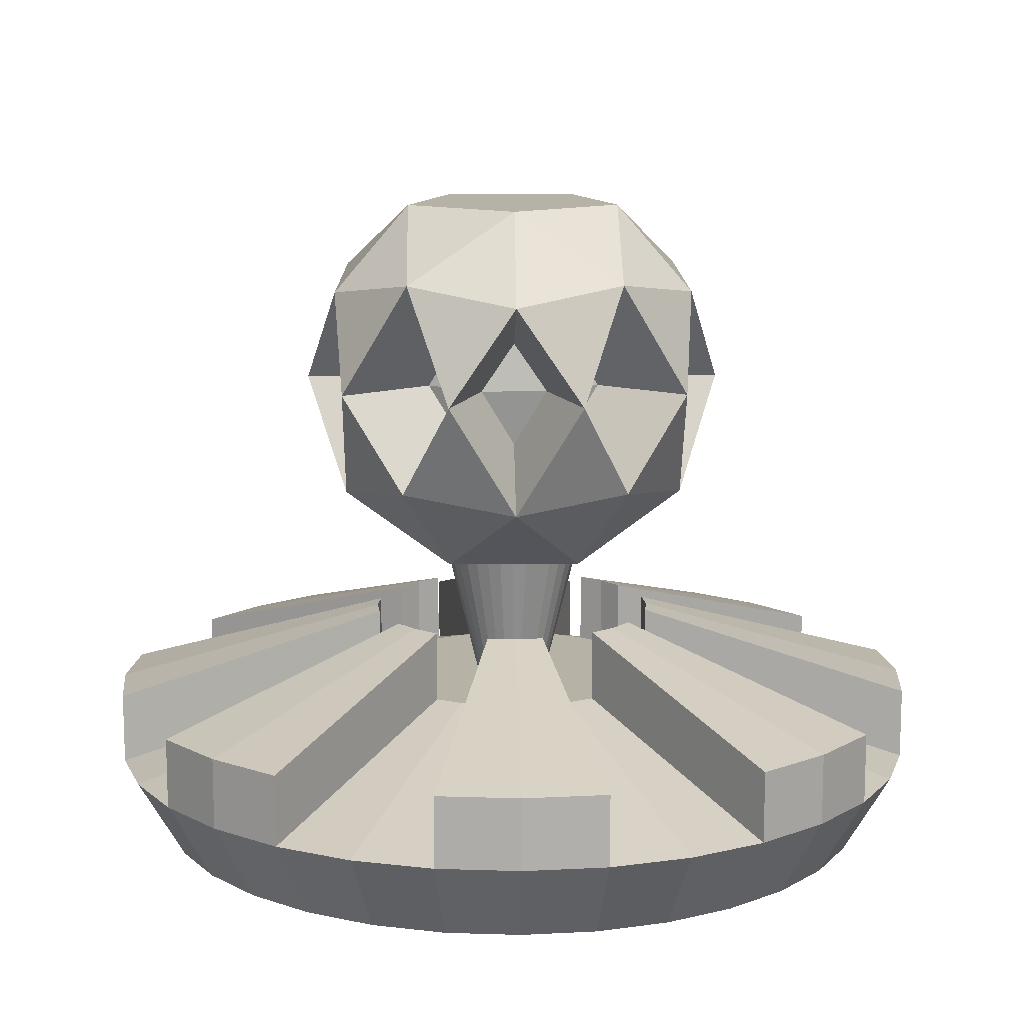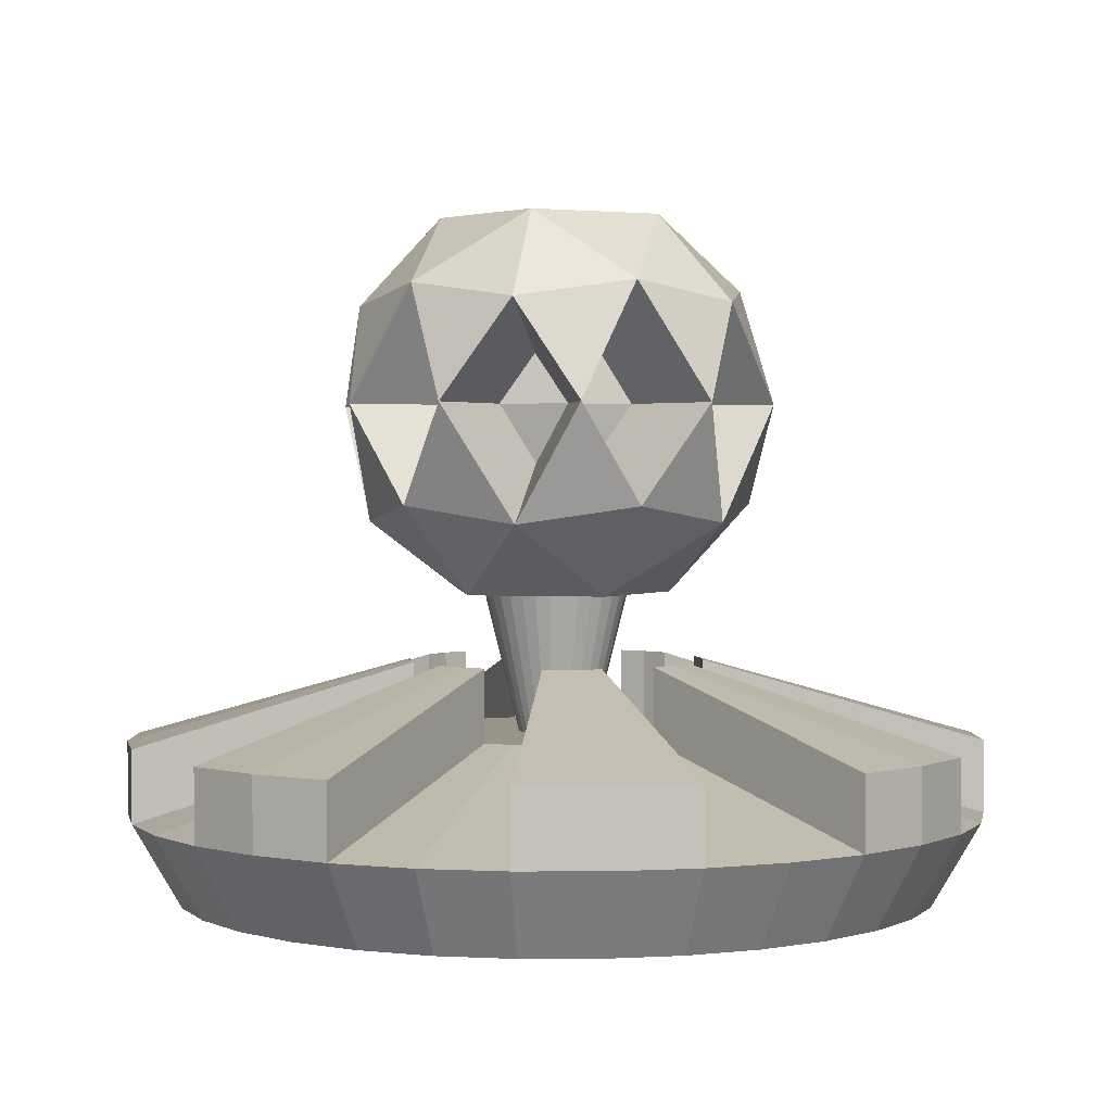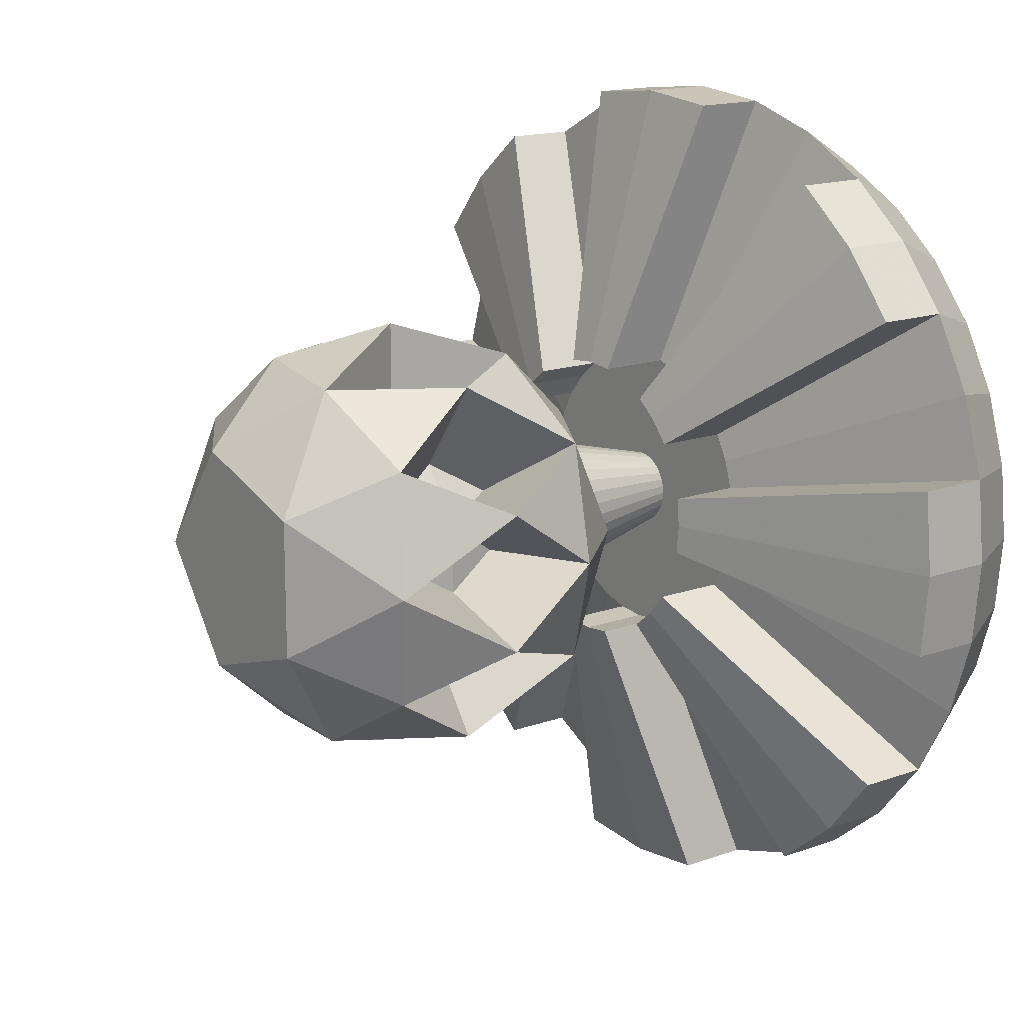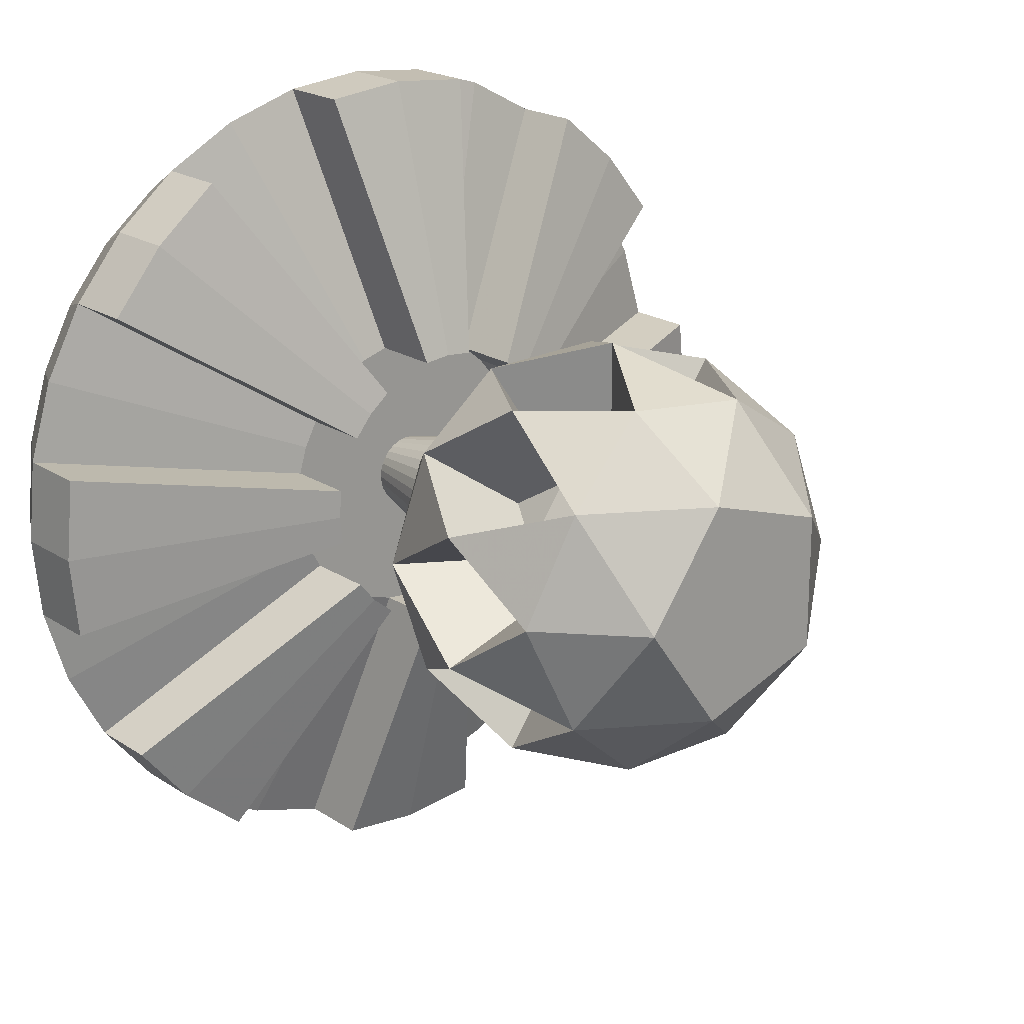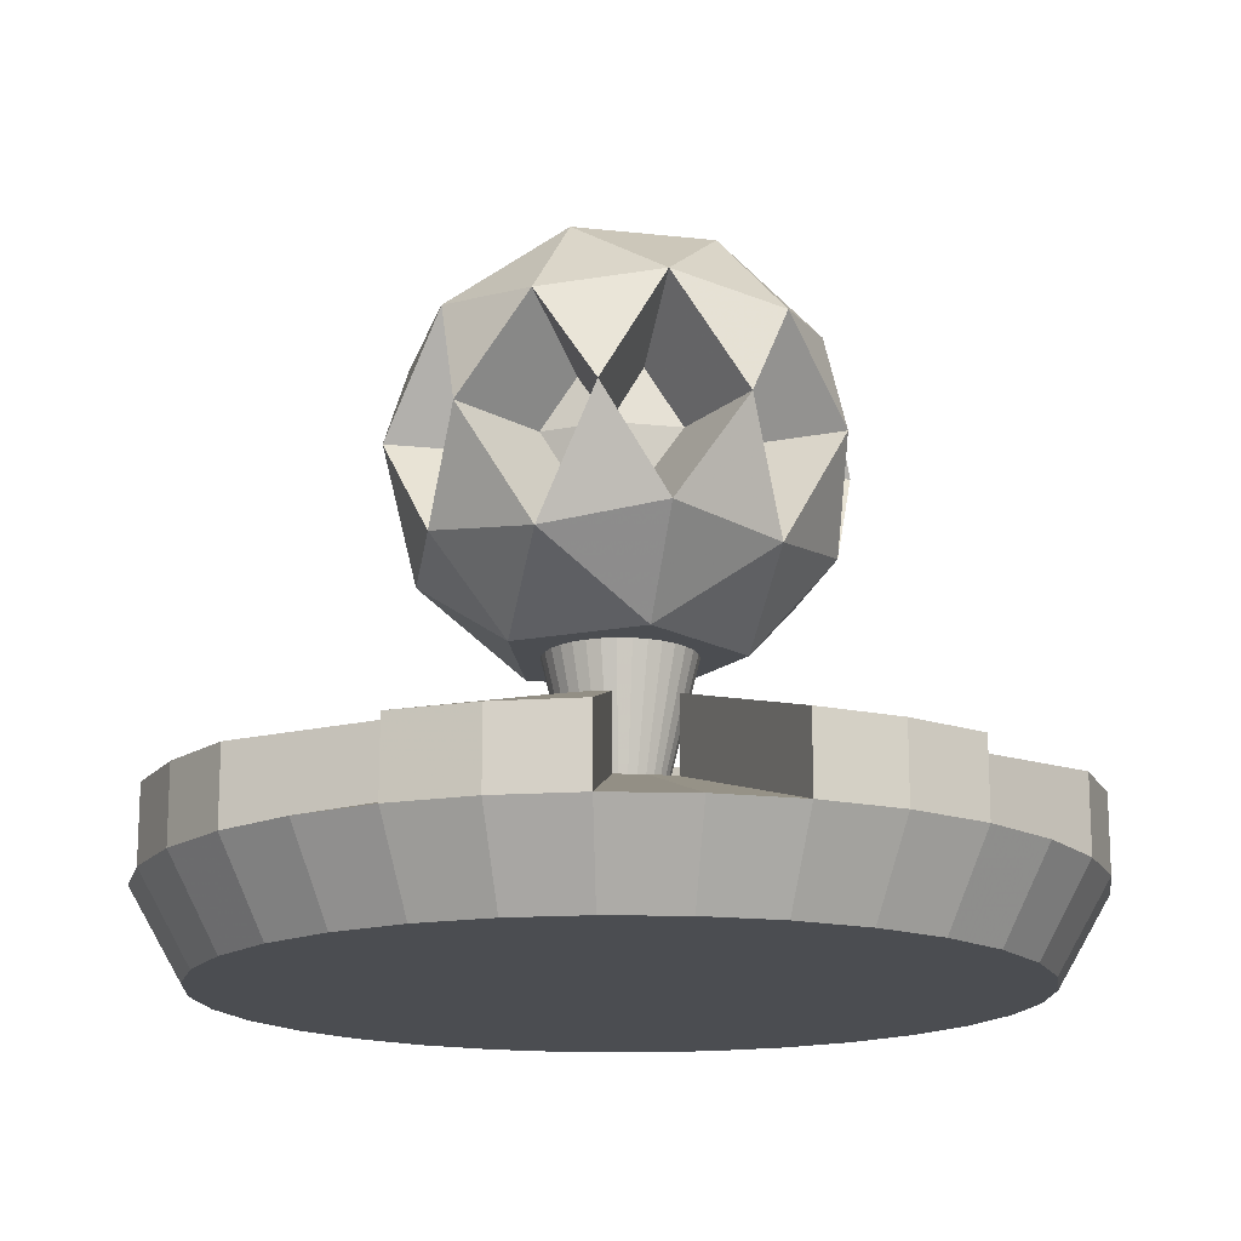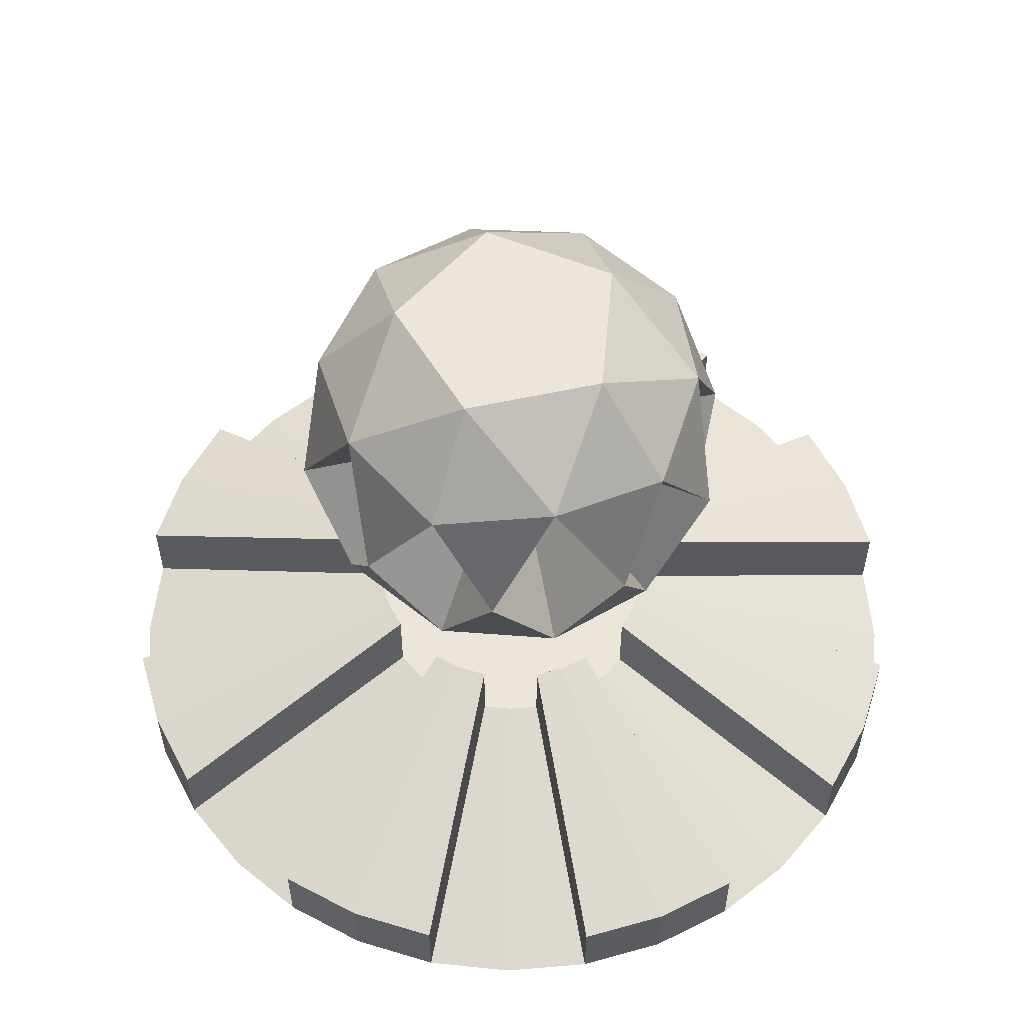
<metadata>
{"format":"obj","ext":"obj","renderer":"f3d","projection":"perspective","resolution":1024,"background":"white","views":[{"elev":12.3,"azim":88.7,"up":"+Y"},{"elev":1.9,"azim":173.9,"up":"+Y"},{"elev":15.6,"azim":-126.9,"up":"+Z"},{"elev":20.6,"azim":139.4,"up":"+Z"},{"elev":-16.0,"azim":-31.0,"up":"+Y"},{"elev":56.4,"azim":113.1,"up":"+Y"}]}
</metadata>
<code>
o Icosphere
v 1.447 3.728 1.051
v -0.5528 3.728 1.701
v -1.789 3.728 0
v -0.5528 3.728 -1.701
v 1.447 3.728 -1.051
v 0.5528 5.517 1.701
v -1.447 5.517 1.051
v -1.447 5.517 -1.051
v 0.5528 5.517 -1.701
v 1.789 5.517 0
v -0.3249 2.921 1
v 0.8506 2.921 0.618
v 0.5257 3.571 1.618
v 1.701 3.571 0
v 0.8506 2.921 -0.618
v -1.051 2.921 0
v -1.376 3.571 1
v -0.3249 2.921 -1
v -1.376 3.571 -1
v 0.5257 3.571 -1.618
v 1.902 4.623 0.618
v 1.902 4.623 -0.618
v 0 4.623 2
v 1.176 4.623 1.618
v -1.902 4.623 0.618
v -1.176 4.623 1.618
v -1.176 4.623 -1.618
v -1.902 4.623 -0.618
v 1.176 4.623 -1.618
v 0 4.623 -2
v 1.376 5.674 1
v -0.5257 5.674 1.618
v -1.701 5.674 0
v -0.5257 5.674 -1.618
v 1.376 5.674 -1
v 0.3249 6.324 1
v 1.051 6.324 0
v -0.8506 6.324 0.618
v -0.8506 6.324 -0.618
v 0.3249 6.324 -1
v 0.7236 4.175 0.5257
v -0.2764 4.175 0.8506
v -0.8944 4.175 0
v -0.2764 4.175 -0.8506
v 0.7236 4.175 -0.5257
v 0.2764 5.07 0.8506
v -0.7236 5.07 0.5257
v -0.7236 5.07 -0.5257
v 0.2764 5.07 -0.8506
v 0.8944 5.07 0
v 0.2629 4.097 0.809
v 0.8506 4.097 0
v -0.6882 4.097 0.5
v -0.6882 4.097 -0.5
v 0.2629 4.097 -0.809
v 0.9511 4.623 0.309
v 0.9511 4.623 -0.309
v 0 4.623 1
v 0.5878 4.623 0.809
v -0.9511 4.623 0.309
v -0.5878 4.623 0.809
v -0.5878 4.623 -0.809
v -0.9511 4.623 -0.309
v 0.5878 4.623 -0.809
v 0 4.623 -1
v 0.6882 5.148 0.5
v -0.2629 5.148 0.809
v -0.8506 5.148 0
v -0.2629 5.148 -0.809
v 0.6882 5.148 -0.5
v 0.6731 0.1748 -3.384
v 0 3.515 0.7998
v 1.32 0.1748 -3.188
v 0.1561 3.515 0.7844
v 1.917 0.1748 -2.869
v 0.3061 3.515 0.7389
v 2.44 0.1748 -2.44
v 0.4445 3.515 0.665
v 2.869 0.1748 -1.917
v 0.5657 3.514 0.5655
v 3.188 0.1748 -1.32
v 0.6652 3.514 0.4443
v 3.384 0.1748 -0.6731
v 0.7391 3.513 0.3059
v 3.45 0.1748 -3e-06
v 0.7846 3.513 0.1559
v 3.384 0.1748 0.6731
v 0.8 3.512 -0.000197
v 0 0.2712 0.006294
v 0.7846 3.511 -0.1563
v 3.188 0.1748 1.32
v 0.7391 3.511 -0.3063
v 2.869 0.1748 1.917
v 0.6652 3.51 -0.4446
v 2.44 0.1748 2.44
v 0.5657 3.51 -0.5659
v 1.917 0.1748 2.869
v 0.4445 3.509 -0.6654
v 1.32 0.1748 3.188
v 0.3061 3.509 -0.7393
v 0.6731 0.1748 3.384
v 0.1561 3.509 -0.7848
v 2e-06 0.1748 3.45
v -0 3.509 -0.8002
v -0.6731 0.1748 3.384
v -0.1561 3.509 -0.7848
v -1.32 0.1748 3.188
v -0.3061 3.509 -0.7393
v -1.917 0.1748 2.869
v -0.4445 3.509 -0.6654
v -2.44 0.1748 2.44
v -0.5657 3.51 -0.5659
v -2.869 0.1748 1.917
v -0.6652 3.51 -0.4446
v -3.188 0.1748 1.32
v -0.7391 3.511 -0.3063
v -3.384 0.1748 0.6731
v -0.7846 3.511 -0.1563
v -3.45 0.1748 0
v -0.8 3.512 -0.000196
v -3.384 0.1748 -0.6731
v -0.7846 3.513 0.1559
v -3.188 0.1748 -1.32
v -0.7391 3.513 0.3059
v -2.869 0.1748 -1.917
v -0.6652 3.514 0.4443
v -2.44 0.1748 -2.44
v -0.5657 3.514 0.5655
v -1.917 0.1748 -2.869
v -0.4445 3.515 0.665
v -1.32 0.1748 -3.188
v -0.3061 3.515 0.7389
v -0.6731 0.1748 -3.384
v -0.1561 3.515 0.7844
v 0 0.1748 -3.45
v 0.7589 0.9366 -3.815
v 1.489 0.9366 -3.594
v 2.161 0.9366 -3.234
v 2.75 0.9366 -2.75
v 3.234 0.9366 -2.161
v 3.594 0.9366 -1.489
v 3.815 0.9366 -0.7589
v 3.89 0.9366 -3e-06
v 3.815 0.9366 0.7589
v 3.594 0.9366 1.489
v 3.234 0.9366 2.161
v 2.75 0.9366 2.75
v 2.161 0.9366 3.234
v 1.489 0.9366 3.594
v 0.7589 0.9366 3.815
v 2e-06 0.9366 3.89
v -0.7589 0.9366 3.815
v -1.489 0.9366 3.594
v -2.161 0.9366 3.234
v -2.75 0.9366 2.75
v -3.234 0.9366 2.161
v -3.594 0.9366 1.489
v -3.815 0.9366 0.7589
v -3.89 0.9366 1e-06
v -3.815 0.9366 -0.7589
v -3.594 0.9366 -1.489
v -3.234 0.9366 -2.161
v -2.75 0.9366 -2.75
v -2.161 0.9366 -3.234
v -1.489 0.9366 -3.594
v -0.7589 0.9366 -3.815
v 0 0.9366 -3.89
v 0.2623 1.649 -1.318
v 0.5144 1.649 -1.242
v 0.7469 1.649 -1.118
v 0.9506 1.649 -0.9506
v 1.118 1.649 -0.7469
v 1.242 1.649 -0.5144
v 1.318 1.649 -0.2623
v 1.344 1.649 -1e-06
v 1.318 1.649 0.2623
v 1.242 1.649 0.5144
v 1.118 1.649 0.7469
v 0.9506 1.649 0.9506
v 0.7469 1.649 1.118
v 0.5144 1.649 1.242
v 0.2623 1.649 1.318
v 1e-06 1.649 1.344
v -0.2623 1.649 1.318
v -0.5144 1.649 1.242
v -0.7469 1.649 1.118
v -0.9506 1.649 0.9506
v -1.118 1.649 0.7469
v -1.242 1.649 0.5144
v -1.318 1.649 0.2623
v -1.344 1.649 -0
v -1.318 1.649 -0.2623
v -1.242 1.649 -0.5144
v -1.118 1.649 -0.7469
v -0.9506 1.649 -0.9506
v -0.7469 1.649 -1.118
v -0.5144 1.649 -1.242
v -0.2623 1.649 -1.318
v 0 1.649 -1.344
v 0.7589 1.594 -3.815
v 2.161 1.594 -3.234
v 2.75 1.594 -2.75
v 3.234 1.594 -2.161
v 3.815 1.594 -0.7589
v 3.89 1.594 -3e-06
v 3.815 1.594 0.7589
v 3.234 1.594 2.161
v 2.75 1.594 2.75
v 2.161 1.594 3.234
v 0.7589 1.594 3.815
v 2e-06 1.594 3.89
v -0.7589 1.594 3.815
v -2.161 1.594 3.234
v -2.75 1.594 2.75
v -3.234 1.594 2.161
v -3.815 1.594 0.7589
v -3.89 1.594 0
v -3.815 1.594 -0.7589
v -3.234 1.594 -2.161
v -2.75 1.594 -2.75
v -2.161 1.594 -3.234
v -0.7589 1.594 -3.815
v 0 1.594 -3.89
v 0.2623 2.306 -1.318
v 0.7469 2.306 -1.118
v 0.9506 2.306 -0.9506
v 1.118 2.306 -0.7469
v 1.318 2.306 -0.2623
v 1.344 2.306 -1e-06
v 1.318 2.306 0.2623
v 1.118 2.306 0.7469
v 0.9506 2.306 0.9506
v 0.7469 2.306 1.118
v 0.2623 2.306 1.318
v 1e-06 2.306 1.344
v -0.2623 2.306 1.318
v -0.7469 2.306 1.118
v -0.9506 2.306 0.9506
v -1.118 2.306 0.7469
v -1.318 2.306 0.2623
v -1.344 2.306 -0
v -1.318 2.306 -0.2623
v -1.118 2.306 -0.7469
v -0.9506 2.306 -0.9506
v -0.7469 2.306 -1.118
v -0.2623 2.306 -1.318
v 0 2.306 -1.344
v 2.161 0.9366 -3.234
v 2.75 0.9366 -2.75
v 3.234 0.9366 -2.161
f 1 12 14
f 36 37 40 39 38
f 1 14 21
f 2 13 23
f 3 17 25
f 4 19 27
f 5 20 29
f 21 31 66 56
f 22 5 45 57
f 30 9 49 65
f 29 35 70 64
f 9 29 64 49
f 6 31 36
f 7 32 38
f 8 33 39
f 9 34 40
f 10 35 37
f 11 13 2
f 11 12 13
f 12 1 13
f 14 15 5
f 14 12 15
f 16 17 3
f 16 11 17
f 11 2 17
f 18 19 4
f 18 16 19
f 16 3 19
f 15 20 5
f 15 18 20
f 18 4 20
f 25 17 53 60
f 3 25 60 43
f 14 5 22
f 34 30 65 69
f 24 1 41 59
f 13 1 24
f 14 22 57 52
f 20 30 65 55
f 17 2 26
f 4 27 62 44
f 27 34 69 62
f 19 3 28
f 23 13 51 58
f 22 10 50 57
f 20 4 30
f 24 31 6
f 26 2 42 61
f 21 10 31
f 26 32 7
f 33 28 63 68
f 23 6 32
f 28 33 8
f 10 21 56 50
f 25 7 33
f 30 34 9
f 19 28 63 54
f 27 8 34
f 22 35 10
f 5 29 64 45
f 29 9 35
f 36 31 37
f 31 10 37
f 38 32 36
f 32 6 36
f 39 33 38
f 33 7 38
f 40 34 39
f 34 8 39
f 37 35 40
f 35 9 40
f 41 56 59
f 42 58 61
f 43 60 63
f 44 62 65
f 45 64 57
f 56 57 50
f 56 52 57
f 58 59 46
f 58 51 59
f 60 61 47
f 60 53 61
f 62 63 48
f 62 54 63
f 64 65 49
f 64 55 65
f 59 56 66
f 61 58 67
f 63 60 68
f 65 62 69
f 57 64 70
f 8 27 62 48
f 2 23 58 42
f 13 24 59 51
f 35 22 57 70
f 28 8 48 63
f 27 19 54 62
f 31 24 59 66
f 1 21 56 41
f 7 25 60 47
f 23 32 67 58
f 30 4 44 65
f 26 7 47 61
f 17 26 61 53
f 29 20 55 64
f 6 23 58 46
f 32 26 61 67
f 21 14 52 56
f 25 33 68 60
f 24 6 46 59
f 28 3 43 63
f 11 16 18 15 12
f 132 89 134
f 72 89 74
f 130 89 132
f 128 89 130
f 126 89 128
f 124 89 126
f 122 89 124
f 120 89 122
f 118 89 120
f 116 89 118
f 114 89 116
f 112 89 114
f 110 89 112
f 108 89 110
f 106 89 108
f 104 89 106
f 102 89 104
f 100 89 102
f 98 89 100
f 96 89 98
f 94 89 96
f 92 89 94
f 90 89 92
f 88 89 90
f 86 89 88
f 84 89 86
f 82 89 84
f 80 89 82
f 78 89 80
f 76 89 78
f 135 71 73 75 77 79 81 83 85 87 91 93 95 97 99 101 103 105 107 109 111 113 115 117 119 121 123 125 127 129 131 133
f 134 89 72
f 74 89 76
f 72 74 76 78 80 82 84 86 88 90 92 94 96 98 100 102 104 106 108 110 112 114 116 118 120 122 124 126 128 130 132 134
f 165 164 196 197
f 133 131 165 166
f 117 115 157 158
f 113 111 155 156
f 109 107 153 154
f 83 81 141 142
f 93 91 145 146
f 87 85 143 144
f 123 121 160 161
f 119 117 158 159
f 115 113 156 157
f 91 87 144 145
f 73 71 136 137
f 99 97 148 149
f 95 93 146 147
f 135 133 166 167
f 129 127 163 164
f 125 123 161 162
f 121 119 159 160
f 105 103 151 152
f 71 135 167 136
f 97 95 147 148
f 79 77 139 140
f 75 73 137 138
f 101 99 149 150
f 131 129 164 165
f 127 125 162 163
f 111 109 154 155
f 107 105 152 153
f 77 75 138 139
f 103 101 150 151
f 85 83 142 143
f 81 79 140 141
f 199 198 197 196 195 194 193 192 191 190 189 188 187 186 185 184 183 182 181 180 179 178 177 176 175 174 173 172 171 170 169 168
f 161 160 192 193
f 157 156 188 189
f 153 152 184 185
f 149 148 180 181
f 145 144 176 177
f 141 140 172 173
f 137 136 168 169
f 166 165 197 198
f 162 161 193 194
f 158 157 189 190
f 154 153 185 186
f 138 137 169 170
f 150 149 181 182
f 146 145 177 178
f 142 141 173 174
f 167 166 222 223
f 138 170 225 201
f 168 136 200 224
f 175 176 230 229
f 140 139 202 203
f 170 171 226 225
f 187 188 239 238
f 152 151 211 212
f 188 156 215 239
f 146 178 231 207
f 182 183 235 234
f 147 146 207 208
f 164 163 220 221
f 162 194 243 219
f 194 195 244 243
f 159 158 216 217
f 223 222 246 247
f 220 219 243 244
f 217 216 240 241
f 214 213 237 238
f 205 204 228 229
f 202 201 225 226
f 211 210 234 235
f 208 207 231 232
f 221 220 244 245
f 218 217 241 242
f 215 214 238 239
f 212 211 235 236
f 209 208 232 233
f 206 205 229 230
f 203 202 226 227
f 200 223 247 224
f 192 160 218 242
f 155 154 213 214
f 190 191 241 240
f 172 140 203 227
f 160 159 217 218
f 195 196 245 244
f 143 142 204 205
f 178 179 232 231
f 158 190 240 216
f 196 164 221 245
f 148 147 208 209
f 183 184 236 235
f 142 174 228 204
f 136 167 223 200
f 171 172 227 226
f 176 144 206 230
f 166 198 246 222
f 163 162 219 220
f 198 199 247 246
f 150 182 234 210
f 151 150 210 211
f 186 187 238 237
f 180 148 209 233
f 156 155 214 215
f 191 192 242 241
f 139 138 201 202
f 174 175 229 228
f 144 143 205 206
f 179 180 233 232
f 154 186 237 213
f 199 168 224 247
f 184 152 212 236
f 139 140 250 249
f 138 139 249 248

</code>
